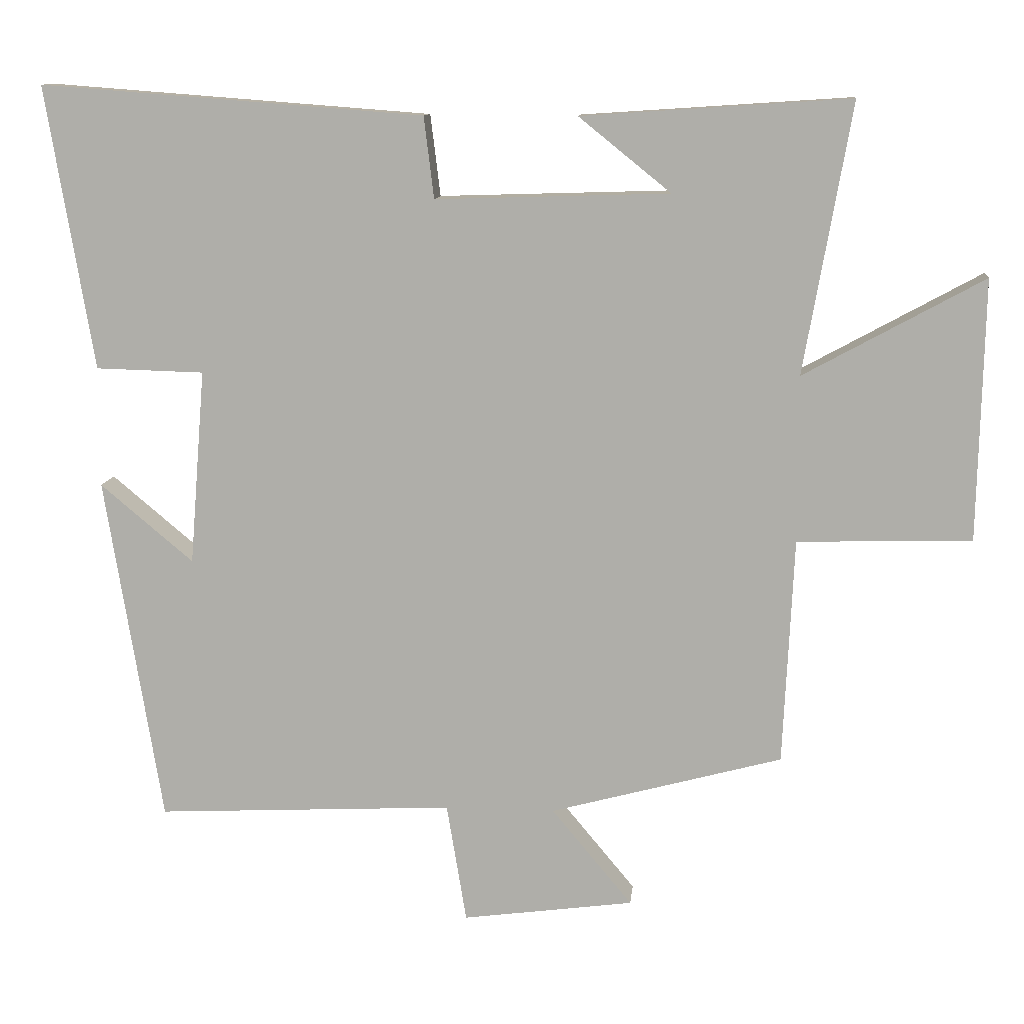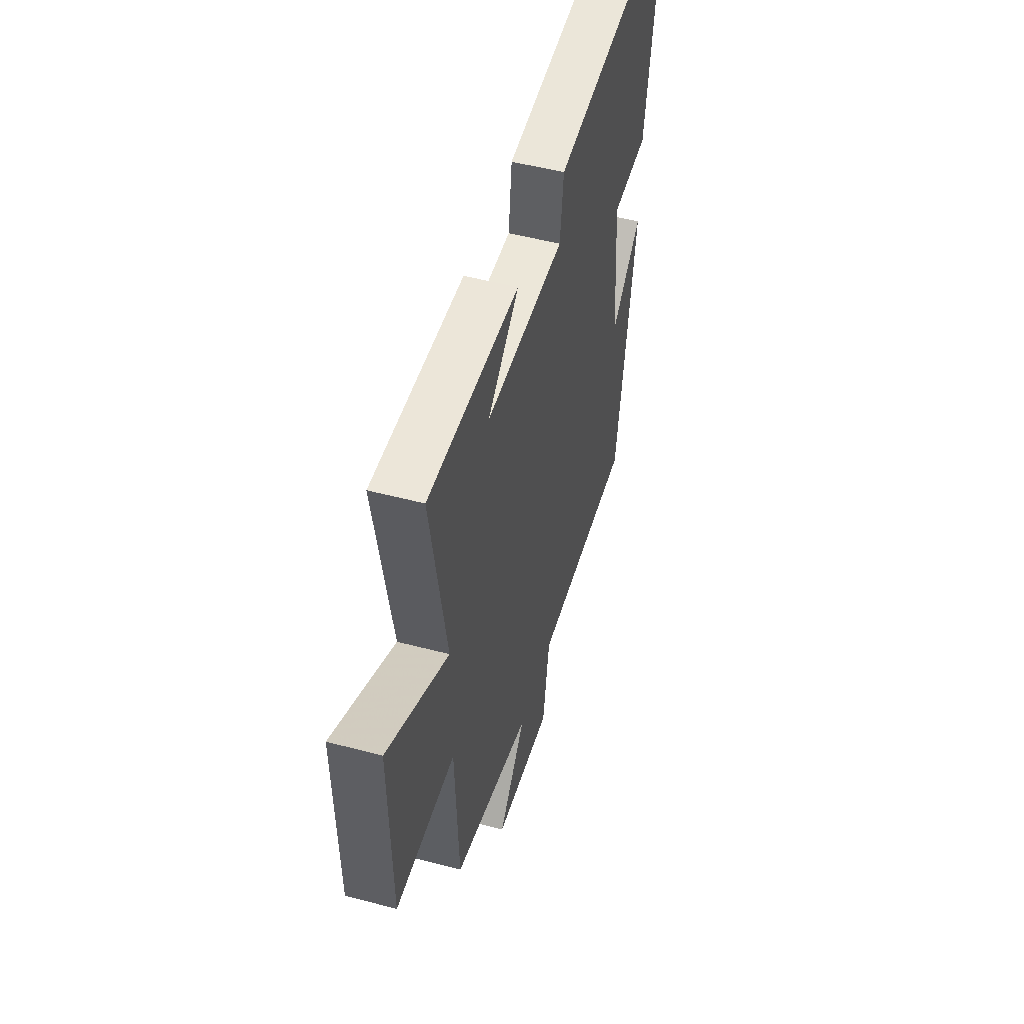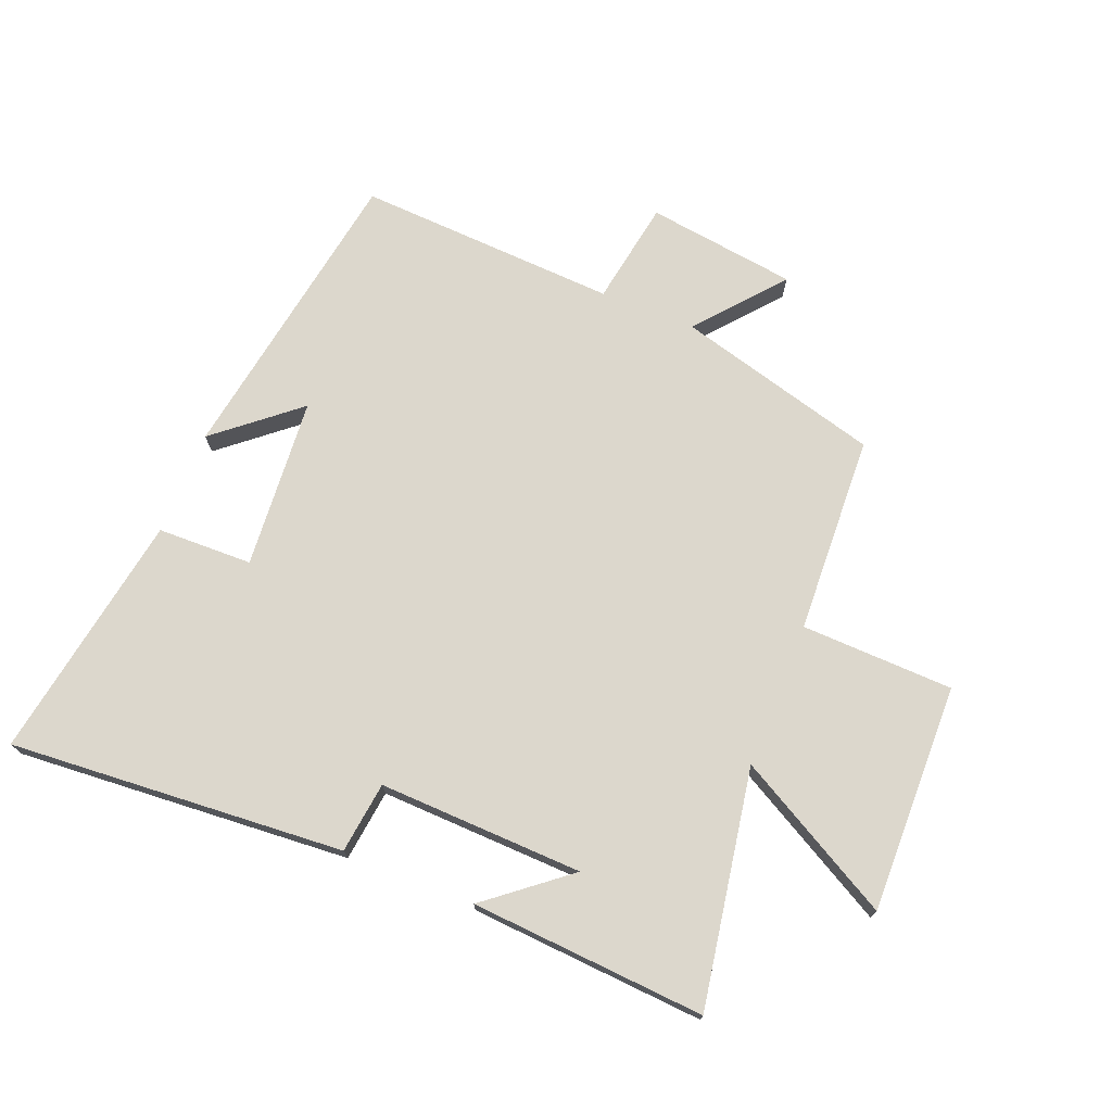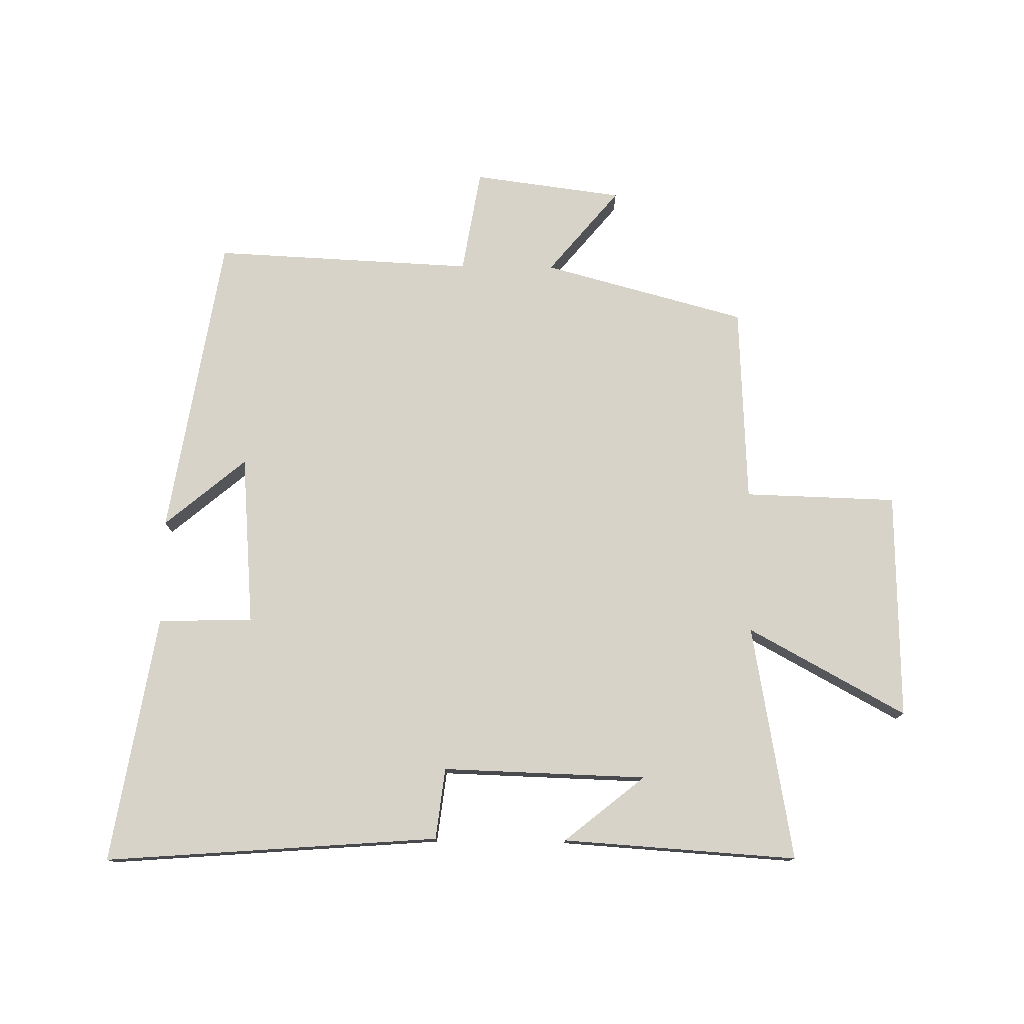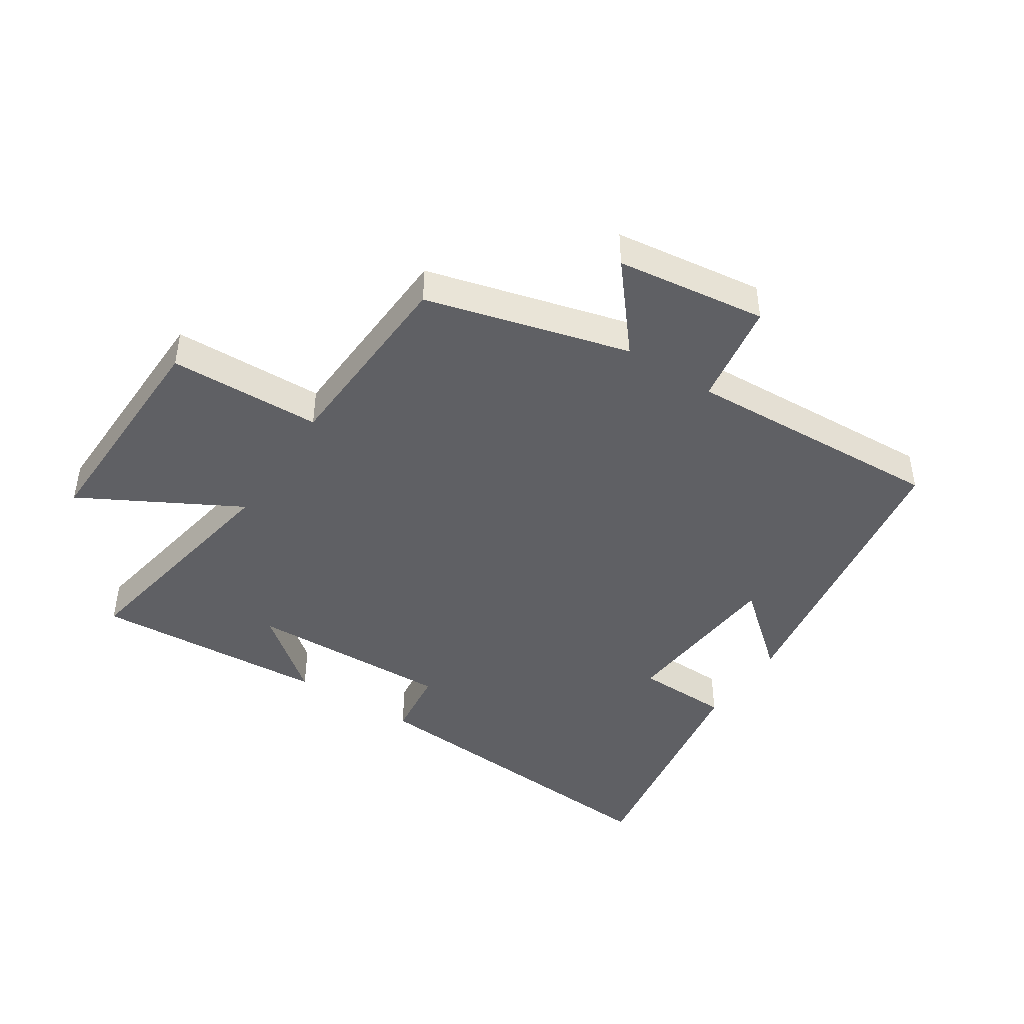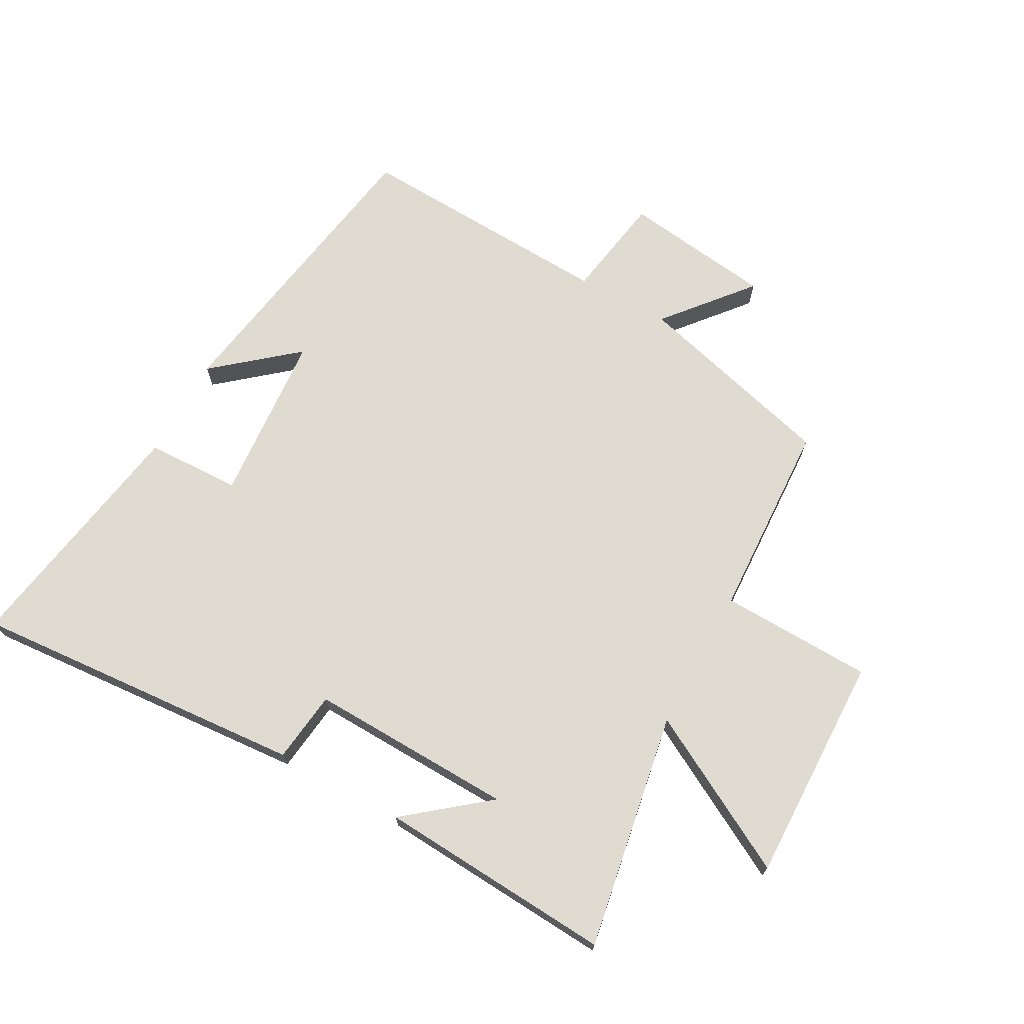
<metadata>
{"format":"obj","ext":"obj","renderer":"f3d","projection":"perspective","resolution":1024,"background":"white","views":[{"elev":11.2,"azim":5.7,"up":"+Z"},{"elev":51.0,"azim":106.1,"up":"+Z"},{"elev":73.0,"azim":22.0,"up":"+Y"},{"elev":76.9,"azim":0.7,"up":"+Y"},{"elev":-44.2,"azim":146.8,"up":"+Y"},{"elev":70.2,"azim":28.8,"up":"+Y"}]}
</metadata>
<code>
v -0.567 0.07 0.541
v -0.026 0.07 0.5
v -0.012 0.07 0.385
v 0.318 0.07 0.395
v 0.188 0.07 0.5
v 0.567 0.07 0.525
v 0.5 0.07 0.144
v 0.754 0.07 0.283
v 0.746 0.07 -0.085
v 0.5 0.07 -0.092
v 0.485 0.07 -0.412
v 0.157 0.07 -0.5
v 0.271 0.07 -0.637
v 0.029 0.07 -0.669
v 0.001 0.07 -0.5
v -0.42 0.07 -0.52
v -0.5 0.07 -0.029
v -0.369 0.07 -0.139
v -0.347 0.07 0.137
v -0.5 0.07 0.141
v -0.567 0 0.541
v -0.026 0 0.5
v -0.012 0 0.385
v 0.318 0 0.395
v 0.188 0 0.5
v 0.567 0 0.525
v 0.5 0 0.144
v 0.754 0 0.283
v 0.746 0 -0.085
v 0.5 0 -0.092
v 0.485 0 -0.412
v 0.157 0 -0.5
v 0.271 0 -0.637
v 0.029 0 -0.669
v 0.001 0 -0.5
v -0.42 0 -0.52
v -0.5 0 -0.029
v -0.369 0 -0.139
v -0.347 0 0.137
v -0.5 0 0.141
f 19 20 1 2
f 18 19 2 3
f 15 16 17 18
f 15 18 3 4
f 12 13 14 15
f 10 11 12 15
f 10 15 4
f 7 8 9 10
f 7 10 4
f 6 7 4
f 4 5 6
f 22 21 40 39
f 23 22 39 38
f 38 37 36 35
f 24 23 38 35
f 35 34 33 32
f 35 32 31 30
f 24 35 30
f 30 29 28 27
f 24 30 27
f 24 27 26
f 26 25 24
f 1 21 22 2
f 2 22 23 3
f 3 23 24 4
f 4 24 25 5
f 5 25 26 6
f 6 26 27 7
f 7 27 28 8
f 8 28 29 9
f 9 29 30 10
f 10 30 31 11
f 11 31 32 12
f 12 32 33 13
f 13 33 34 14
f 14 34 35 15
f 15 35 36 16
f 16 36 37 17
f 17 37 38 18
f 18 38 39 19
f 19 39 40 20
f 20 40 21 1

</code>
